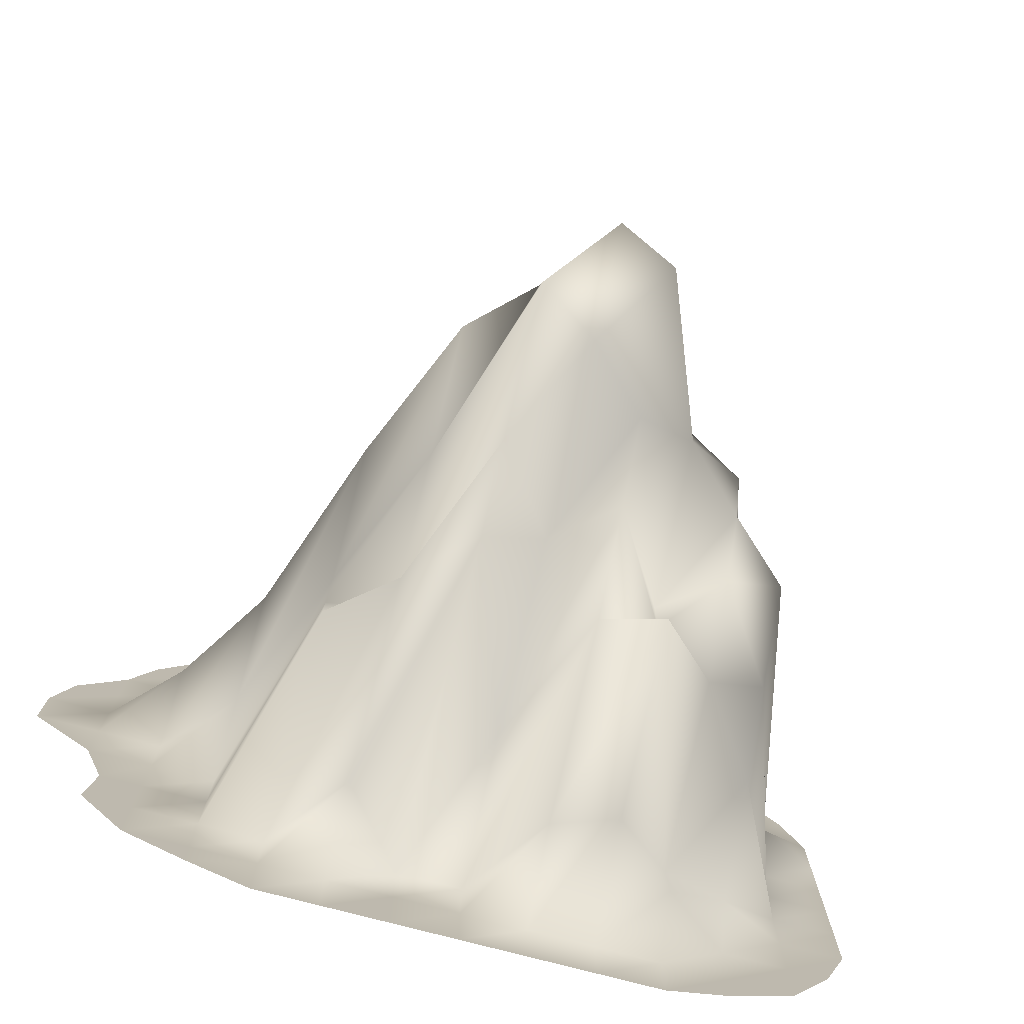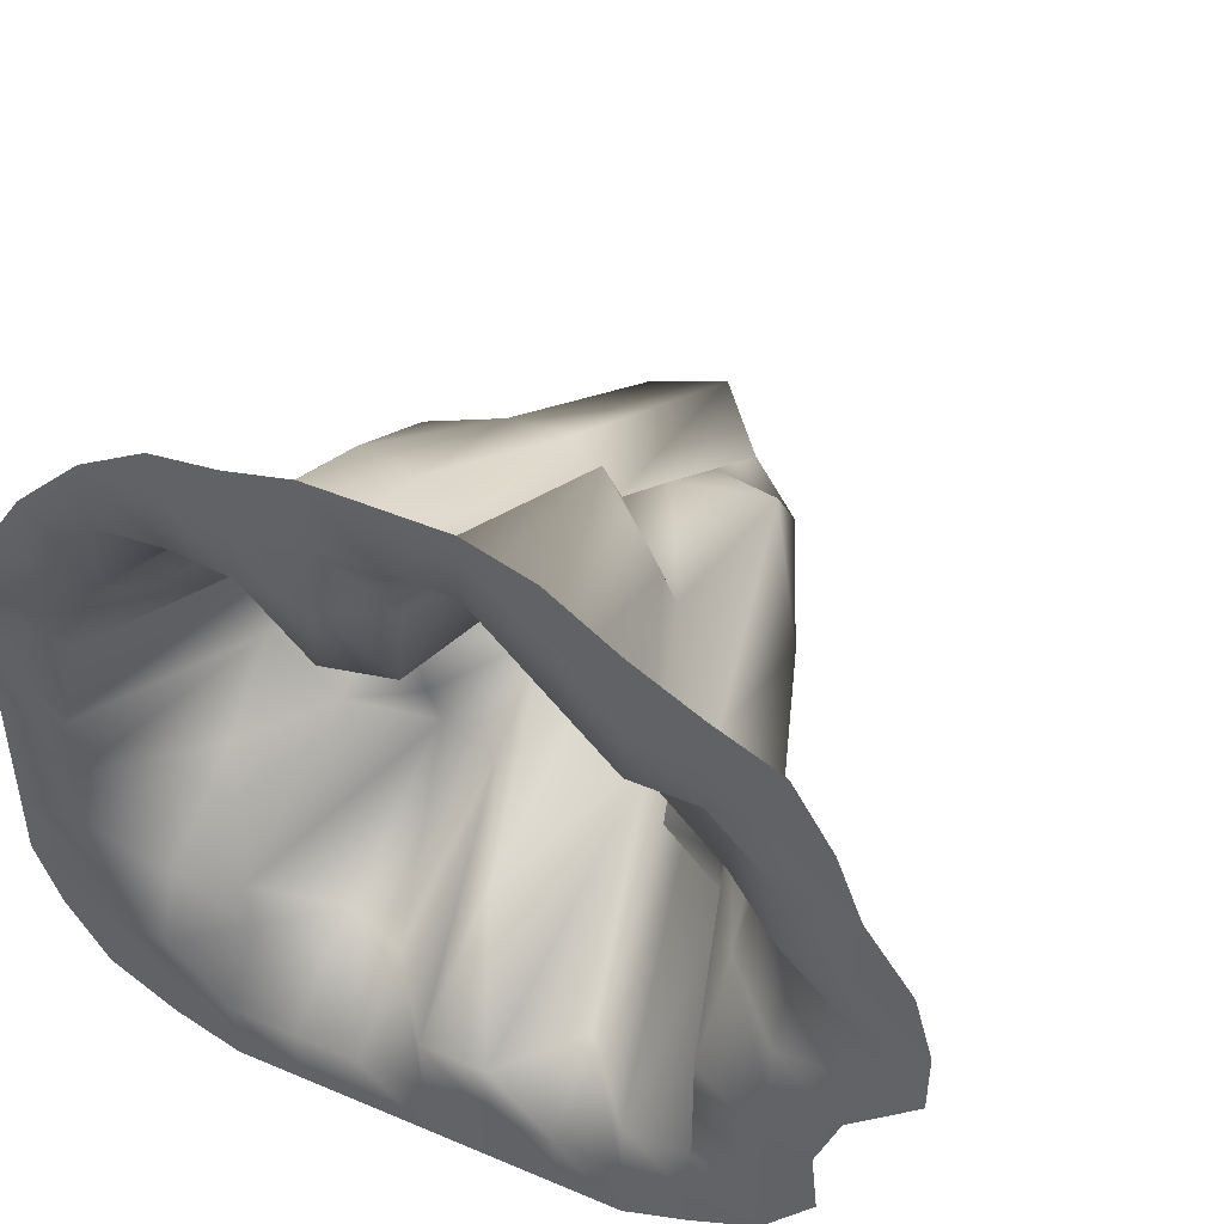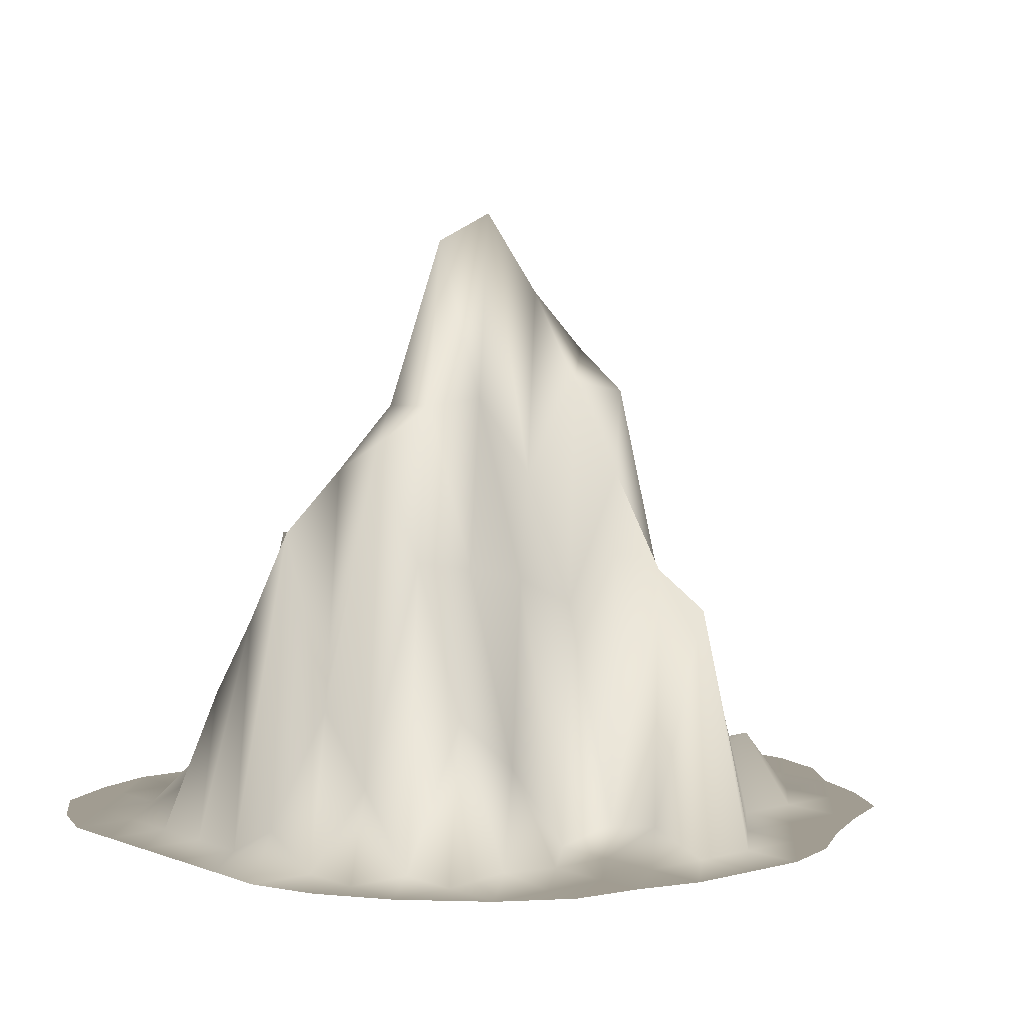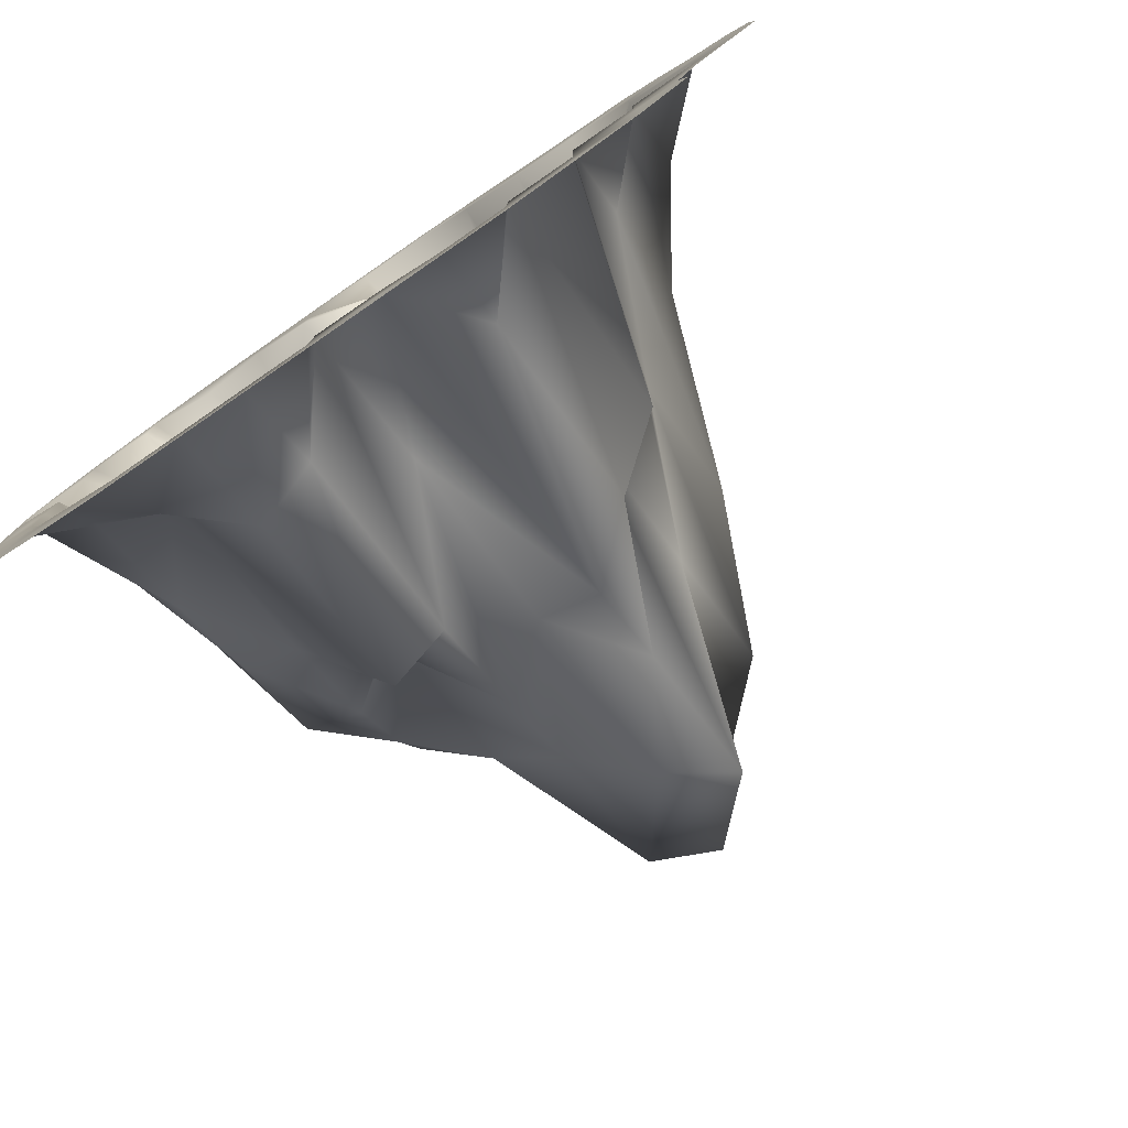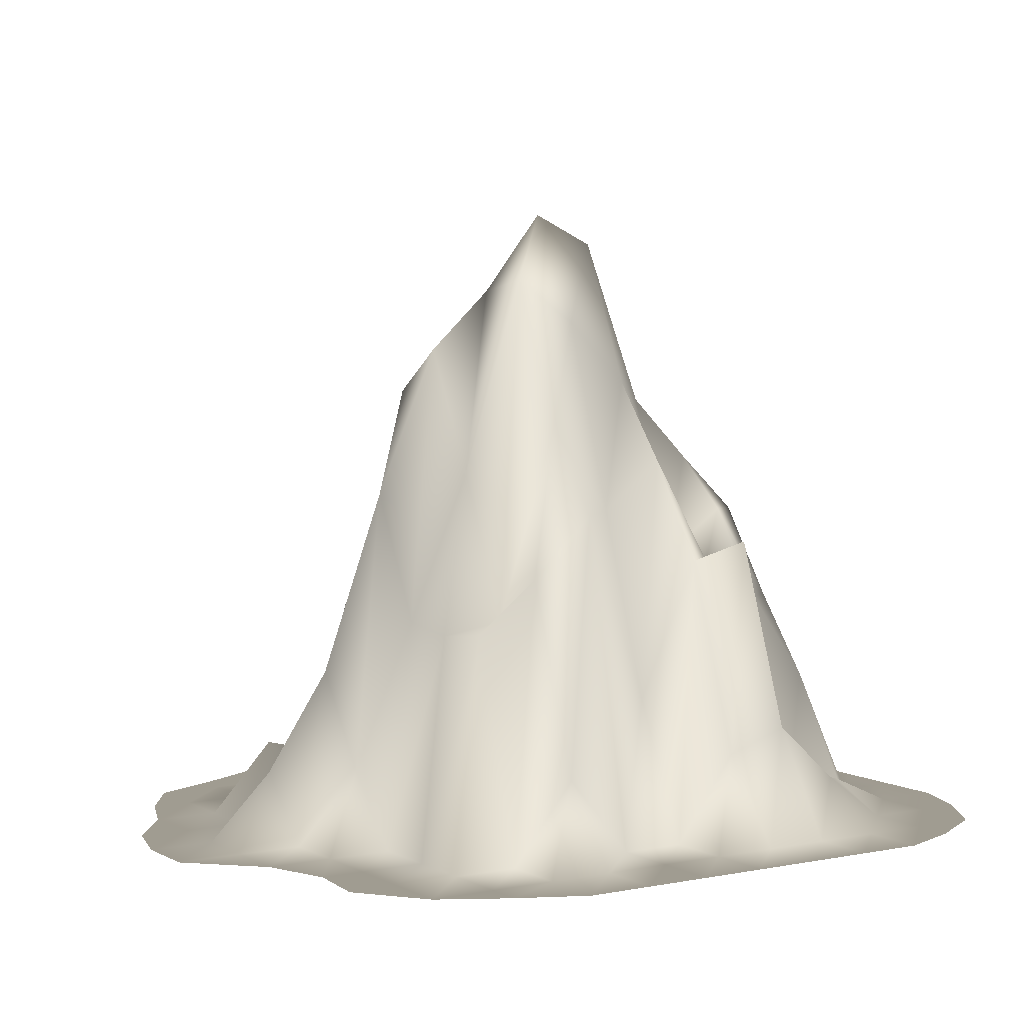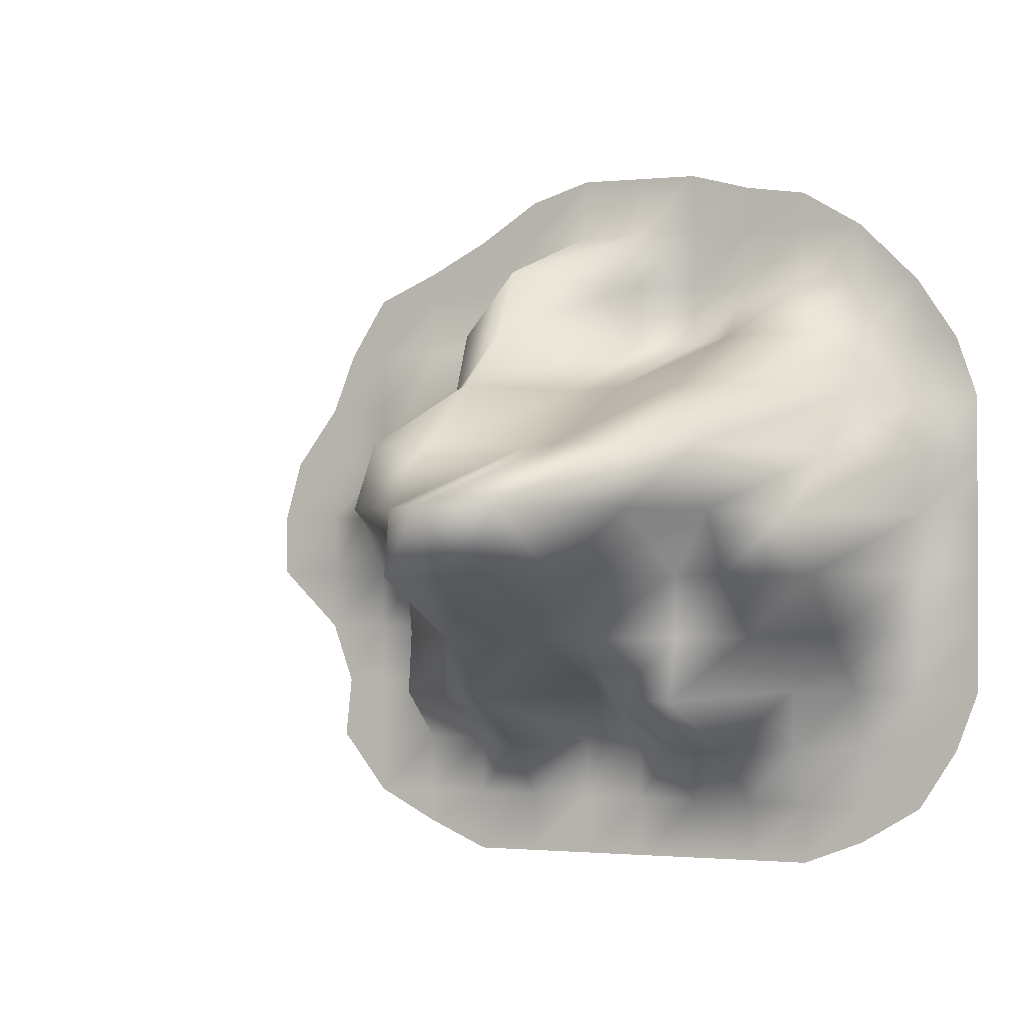
<metadata>
{"format":"obj","ext":"obj","renderer":"f3d","projection":"perspective","resolution":1024,"background":"white","views":[{"elev":-78.2,"azim":165.4,"up":"+Z"},{"elev":46.2,"azim":25.8,"up":"+Z"},{"elev":4.5,"azim":-39.9,"up":"+Y"},{"elev":-79.1,"azim":34.5,"up":"+Z"},{"elev":4.4,"azim":147.5,"up":"+Y"},{"elev":-1.0,"azim":-158.3,"up":"+Z"}]}
</metadata>
<code>
v  -92.3 0.0001 140.1
v  -63.73 0.0001 157.2
v  -63.73 0.0001 140.1
v  -35.15 0.0001 161.1
v  -35.15 0.0001 140.1
v  -6.582 0.0001 168.7
v  -6.582 0.0001 140.1
v  21.99 0.0001 168.7
v  21.99 0.0001 140.1
v  50.56 0.0001 168.7
v  50.56 0.0001 140.1
v  79.13 0.0001 159.3
v  79.13 0.0001 140.1
v  107.7 0.0001 140.1
v  -120.9 0.0001 111.5
v  -92.3 0.0001 111.5
v  -63.73 2.255 111.5
v  -35.15 0.0001 111.5
v  -6.582 0.0001 111.5
v  21.99 9.595 111.5
v  50.56 102.3 111.5
v  79.13 0.0001 111.5
v  107.7 0.0001 111.5
v  136.3 0.0001 124.6
v  136.3 0.0001 111.5
v  164.8 0.0001 111.5
v  -139.6 0.0001 82.97
v  -120.9 0.0001 82.97
v  -92.3 0.0001 82.97
v  -63.73 61.63 82.97
v  -35.15 38.05 82.97
v  -6.582 0.0001 82.97
v  21.99 6.412 82.97
v  50.56 118.1 82.97
v  79.13 90.43 82.97
v  107.7 0.0001 82.97
v  136.3 0.0001 82.97
v  164.8 0.0001 82.97
v  182.5 0.0001 82.97
v  -120.9 0.0001 54.4
v  -149.4 0.0001 54.4
v  -92.3 32.09 54.4
v  -63.73 126.1 54.4
v  -35.15 121.5 54.4
v  -6.582 115.4 54.4
v  21.99 102.5 54.4
v  50.56 160.2 54.4
v  79.13 103.9 54.4
v  107.7 23.77 54.4
v  136.3 30.91 54.4
v  164.8 0.0001 54.4
v  193.4 0.0001 54.4
v  -120.9 13.16 25.83
v  -149.4 0.0001 25.83
v  -92.3 61.99 25.83
v  -63.73 176 25.83
v  -35.15 191.8 25.83
v  -6.582 194.9 25.83
v  21.99 159.9 25.83
v  50.56 201.2 25.83
v  79.13 196.7 25.83
v  107.7 79.03 25.83
v  136.3 22.87 25.83
v  164.8 0.0001 25.83
v  193.4 0.0001 25.83
v  214 0 25.83
v  -120.9 0.0001 -2.746
v  -149.4 0.0001 -2.746
v  -92.3 136.7 -2.746
v  -63.73 163.3 -2.746
v  -35.15 191.5 -2.746
v  -6.582 265.9 -2.746
v  21.99 279.2 -2.746
v  50.56 243.1 -2.746
v  79.13 216.4 -2.746
v  107.7 150.9 -2.746
v  136.3 71.43 -2.746
v  164.8 28.33 -2.746
v  193.4 0.0001 -2.746
v  222 0 -2.746
v  -120.9 0.0001 -31.32
v  -149.4 0.0001 -31.32
v  -92.3 95.71 -31.32
v  -63.73 139.1 -31.32
v  -35.15 119 -31.32
v  -6.582 200.8 -31.32
v  21.99 228.8 -31.32
v  50.56 248 -31.32
v  79.13 160.7 -31.32
v  107.7 95.01 -31.32
v  136.3 30.58 -31.32
v  164.8 0.0001 -31.32
v  193.4 0.0001 -31.32
v  222 0 -31.32
v  -120.9 0.0001 -59.89
v  -149.4 0.0001 -59.89
v  -92.3 59.51 -59.89
v  -63.73 99.03 -59.89
v  -35.15 117.4 -59.89
v  -6.582 165.6 -59.89
v  21.99 143.2 -59.89
v  50.56 181.4 -59.89
v  79.13 96.19 -59.89
v  107.7 91.72 -59.89
v  136.3 0.0001 -59.89
v  164.8 0.0001 -59.89
v  193.4 0.0001 -59.89
v  -120.9 0.0001 -88.46
v  -149.4 0.0001 -88.46
v  -92.3 12.78 -88.46
v  -63.73 19.14 -88.46
v  -35.15 128.7 -88.46
v  -6.582 121.2 -88.46
v  21.99 60.56 -88.46
v  50.56 143.7 -88.46
v  79.13 117.7 -88.46
v  107.7 95.05 -88.46
v  136.3 0.0001 -88.46
v  164.8 0.0001 -88.46
v  183.5 0.0001 -88.46
v  -120.9 0.0001 -117
v  -138.9 0.0001 -117
v  -92.3 0.0001 -117
v  -63.73 21.22 -117
v  -35.15 46.74 -117
v  -6.582 37.13 -117
v  21.99 0.0001 -117
v  50.56 0.0001 -117
v  79.13 34.04 -117
v  107.7 0.0001 -117
v  136.3 0.0001 -117
v  164.8 0.0001 -117
v  186.5 0.0001 -117
v  -120.9 0.0001 -145.6
v  -92.3 0.0001 -145.6
v  -63.73 0.0001 -145.6
v  -35.15 0.0001 -145.6
v  -6.582 0.0001 -145.6
v  21.99 0.0001 -145.6
v  50.56 0.0001 -145.6
v  79.13 0.0001 -145.6
v  107.7 0.0001 -145.6
v  136.3 0.0001 -145.6
v  164.8 0.0001 -145.6
v  -92.3 0.0001 -163
v  -63.73 0.0001 -174.2
v  -35.15 0.0001 -174.2
v  -6.582 0.0001 -174.2
v  21.99 0.0001 -174.2
v  50.56 0.0001 -174.2
v  79.13 0.0001 -174.2
v  107.7 0.0001 -174.2
v  136.3 0.0001 -161.1
o Tall_mountain
g Tall_mountain
f 1 2 3
f 2 4 5
f 5 3 2
f 4 6 7
f 7 5 4
f 6 8 9
f 9 7 6
f 8 10 11
f 11 9 8
f 10 12 13
f 13 11 10
f 13 12 14
f 15 1 16
f 1 3 17
f 17 16 1
f 3 5 18
f 18 17 3
f 5 7 19
f 19 18 5
f 7 9 20
f 20 19 7
f 9 11 21
f 21 20 9
f 11 13 22
f 22 21 11
f 13 14 23
f 23 22 13
f 14 24 25
f 25 23 14
f 25 24 26
f 27 15 28
f 15 16 29
f 29 28 15
f 16 17 30
f 30 29 16
f 17 18 31
f 31 30 17
f 18 19 32
f 32 31 18
f 19 20 33
f 33 32 19
f 20 21 34
f 34 33 20
f 21 22 35
f 35 34 21
f 22 23 36
f 36 35 22
f 23 25 37
f 37 36 23
f 25 26 38
f 38 37 25
f 38 26 39
f 27 28 40
f 40 41 27
f 28 29 42
f 42 40 28
f 29 30 43
f 43 42 29
f 30 31 44
f 44 43 30
f 31 32 45
f 45 44 31
f 32 33 46
f 46 45 32
f 33 34 47
f 47 46 33
f 34 35 48
f 48 47 34
f 35 36 49
f 49 48 35
f 36 37 50
f 50 49 36
f 37 38 51
f 51 50 37
f 38 39 52
f 52 51 38
f 41 40 53
f 53 54 41
f 40 42 55
f 55 53 40
f 42 43 56
f 56 55 42
f 43 44 57
f 57 56 43
f 44 45 58
f 58 57 44
f 45 46 59
f 59 58 45
f 46 47 60
f 60 59 46
f 47 48 61
f 61 60 47
f 48 49 62
f 62 61 48
f 49 50 63
f 63 62 49
f 50 51 64
f 64 63 50
f 51 52 65
f 65 64 51
f 65 52 66
f 54 53 67
f 67 68 54
f 53 55 69
f 69 67 53
f 55 56 70
f 70 69 55
f 56 57 71
f 71 70 56
f 57 58 72
f 72 71 57
f 58 59 73
f 73 72 58
f 59 60 74
f 74 73 59
f 60 61 75
f 75 74 60
f 61 62 76
f 76 75 61
f 62 63 77
f 77 76 62
f 63 64 78
f 78 77 63
f 64 65 79
f 79 78 64
f 65 66 80
f 80 79 65
f 68 67 81
f 81 82 68
f 67 69 83
f 83 81 67
f 69 70 84
f 84 83 69
f 70 71 85
f 85 84 70
f 71 72 86
f 86 85 71
f 72 73 87
f 87 86 72
f 73 74 88
f 88 87 73
f 74 75 89
f 89 88 74
f 75 76 90
f 90 89 75
f 76 77 91
f 91 90 76
f 77 78 92
f 92 91 77
f 78 79 93
f 93 92 78
f 79 80 94
f 94 93 79
f 82 81 95
f 95 96 82
f 81 83 97
f 97 95 81
f 83 84 98
f 98 97 83
f 84 85 99
f 99 98 84
f 85 86 100
f 100 99 85
f 86 87 101
f 101 100 86
f 87 88 102
f 102 101 87
f 88 89 103
f 103 102 88
f 89 90 104
f 104 103 89
f 90 91 105
f 105 104 90
f 91 92 106
f 106 105 91
f 92 93 107
f 107 106 92
f 93 94 107
f 96 95 108
f 108 109 96
f 95 97 110
f 110 108 95
f 97 98 111
f 111 110 97
f 98 99 112
f 112 111 98
f 99 100 113
f 113 112 99
f 100 101 114
f 114 113 100
f 101 102 115
f 115 114 101
f 102 103 116
f 116 115 102
f 103 104 117
f 117 116 103
f 104 105 118
f 118 117 104
f 105 106 119
f 119 118 105
f 106 107 120
f 120 119 106
f 109 108 121
f 121 122 109
f 108 110 123
f 123 121 108
f 110 111 124
f 124 123 110
f 111 112 125
f 125 124 111
f 112 113 126
f 126 125 112
f 113 114 127
f 127 126 113
f 114 115 128
f 128 127 114
f 115 116 129
f 129 128 115
f 116 117 130
f 130 129 116
f 117 118 131
f 131 130 117
f 118 119 132
f 132 131 118
f 119 120 133
f 133 132 119
f 122 121 134
f 121 123 135
f 135 134 121
f 123 124 136
f 136 135 123
f 124 125 137
f 137 136 124
f 125 126 138
f 138 137 125
f 126 127 139
f 139 138 126
f 127 128 140
f 140 139 127
f 128 129 141
f 141 140 128
f 129 130 142
f 142 141 129
f 130 131 143
f 143 142 130
f 131 132 144
f 144 143 131
f 144 132 133
f 134 135 145
f 135 136 146
f 146 145 135
f 136 137 147
f 147 146 136
f 137 138 148
f 148 147 137
f 138 139 149
f 149 148 138
f 139 140 150
f 150 149 139
f 140 141 151
f 151 150 140
f 141 142 152
f 152 151 141
f 142 143 153
f 153 152 142
f 153 143 144

</code>
